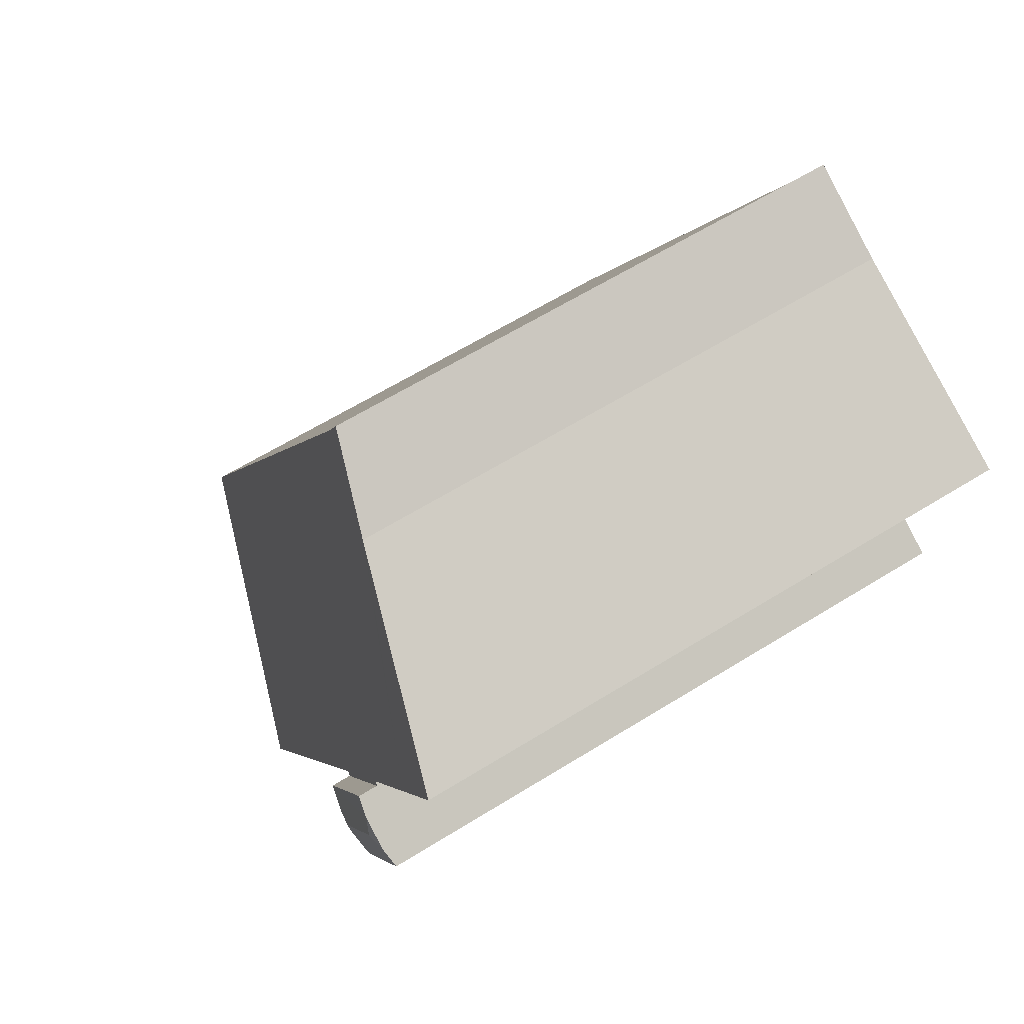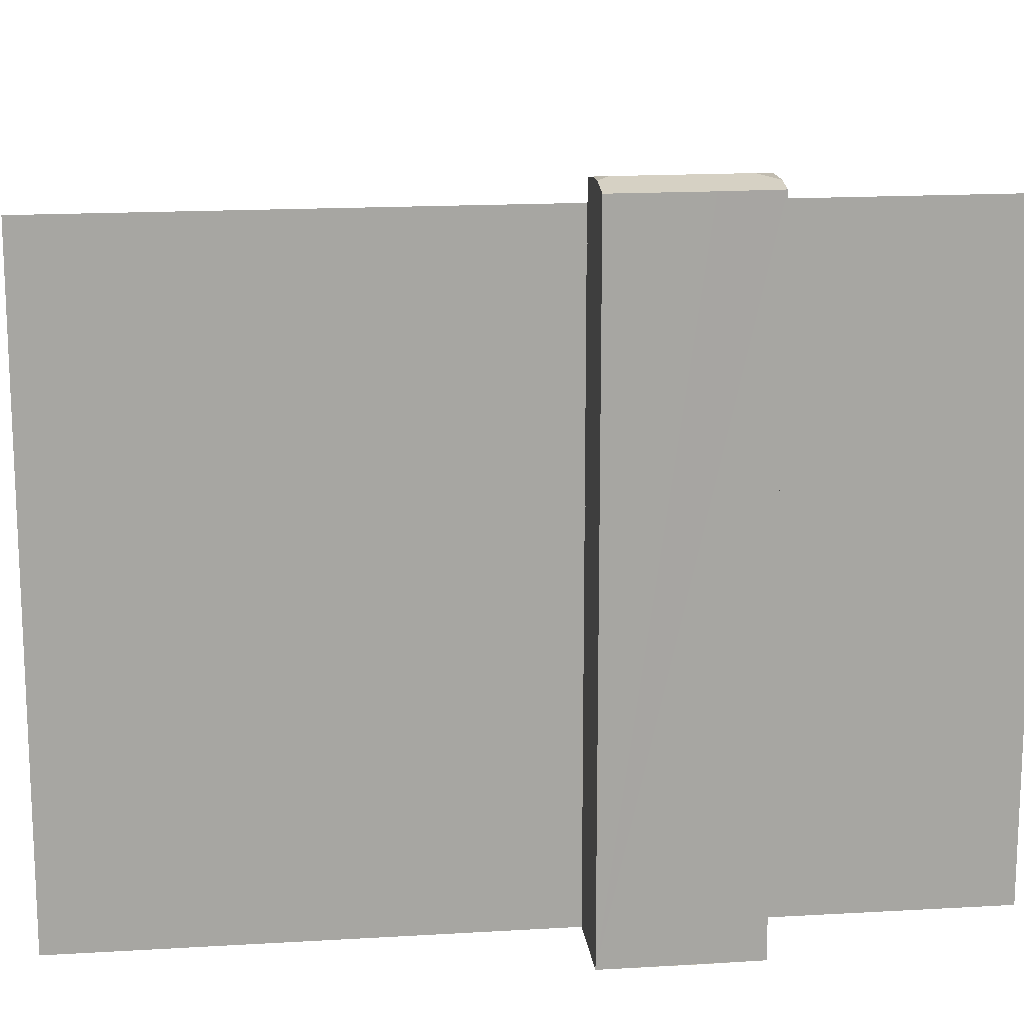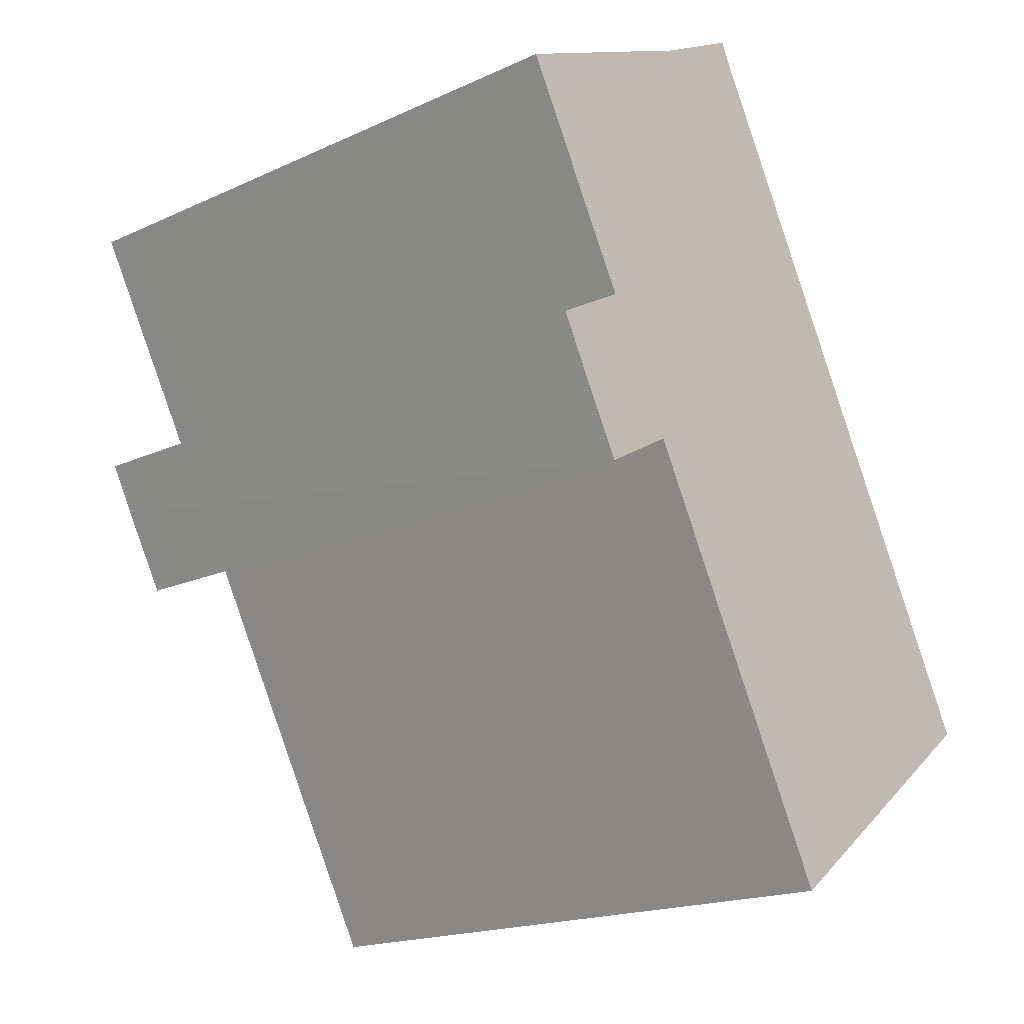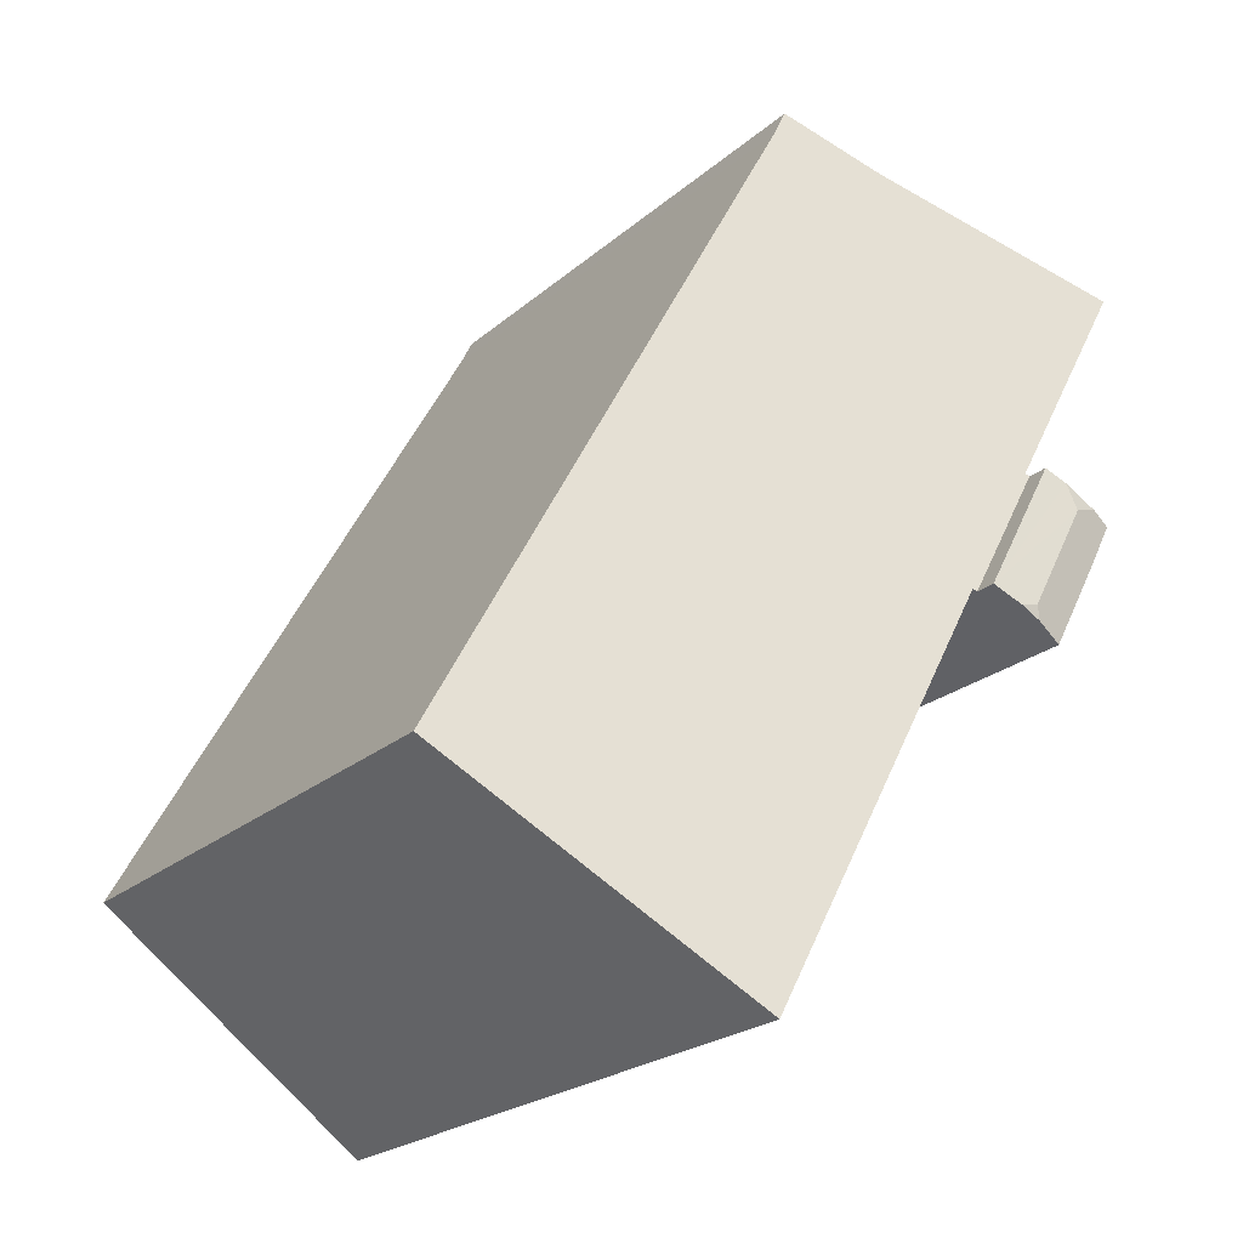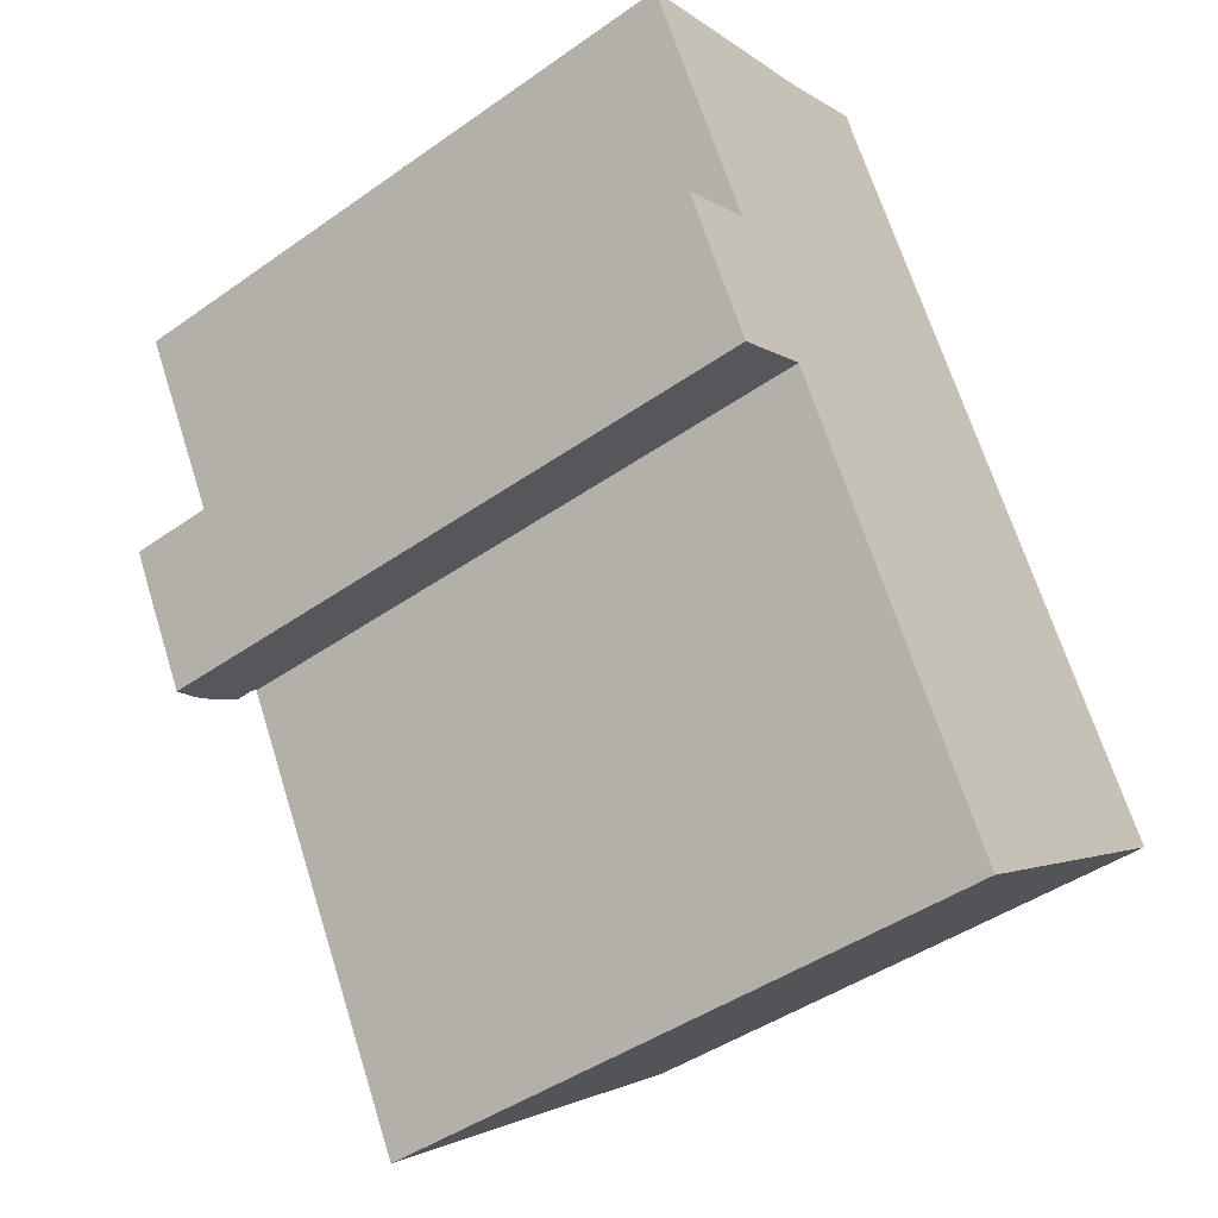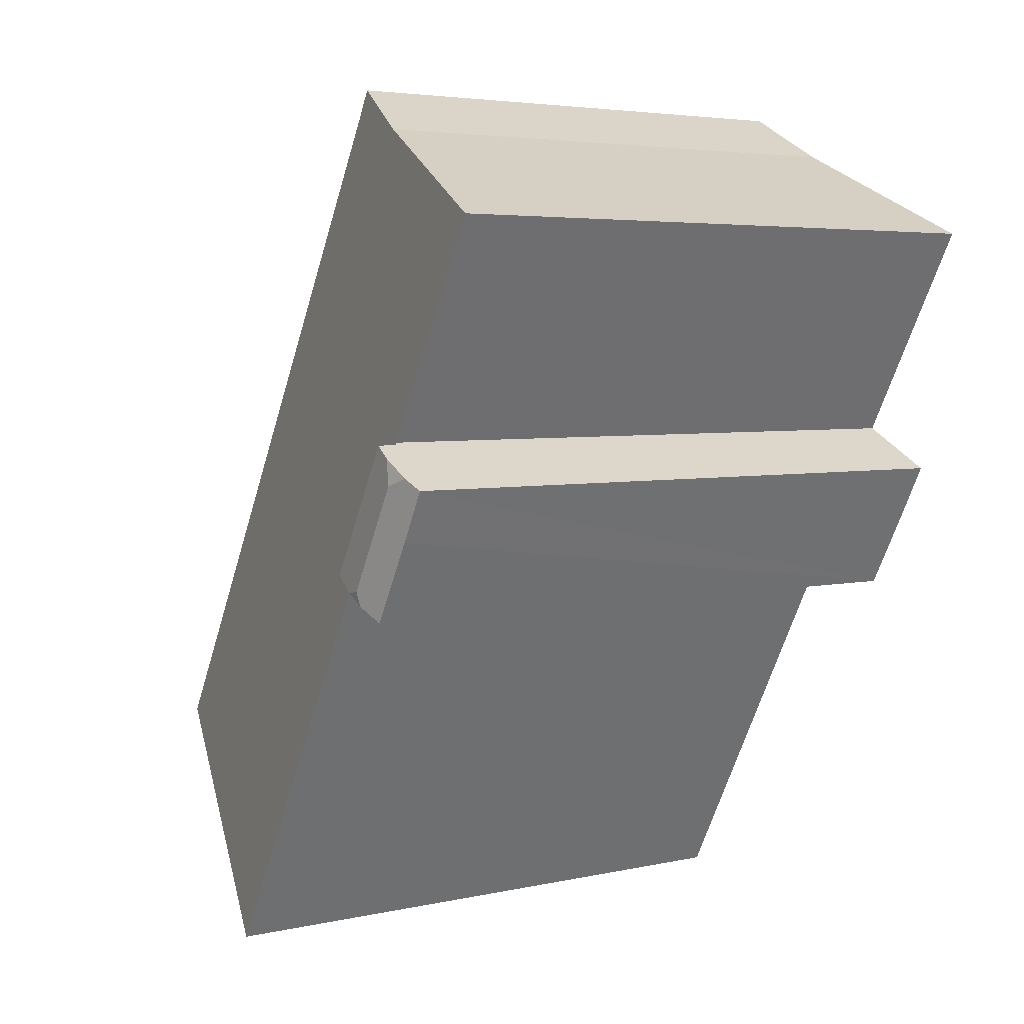
<metadata>
{"format":"obj","ext":"obj","renderer":"f3d","projection":"perspective","resolution":1024,"background":"white","views":[{"elev":62.6,"azim":-122.2,"up":"+Z"},{"elev":16.4,"azim":-125.5,"up":"+Y"},{"elev":-18.2,"azim":-48.4,"up":"+Z"},{"elev":-22.7,"azim":145.0,"up":"+Z"},{"elev":-44.5,"azim":-50.6,"up":"+Z"},{"elev":4.2,"azim":-126.4,"up":"+Z"}]}
</metadata>
<code>
v  0.022 19.08 0.01
v  1.6 19.09 -2.929
v  0 19.09 1.169e-15
v  6.125 17.27 2.719
v  6.415 17.18 2.848
v  7.747 16.77 3.553
v  9.13 16.34 4.285
v  9.517 16.35 3.5
v  12.25 16.35 -1.494
v  3.15 19.09 -5.767
v  3.456 19.09 -6.327
v  5.451 19.12 -10.25
v  3.343 19.12 -6.39
v  14.09 16.35 -4.855
v  5.569 19.09 -10.19
v  5.938 19.09 -10.87
v  12.22 19.1 -22.49
v  17.71 17.26 -18.44
v  20.43 16.34 -16.43
v  9.517 -2.143e-16 3.5
v  20.43 1.006e-15 -16.43
v  12.25 9.148e-17 -1.494
v  14.09 2.973e-16 -4.855
v  9.13 -2.624e-16 4.285
v  12.22 1.377e-15 -22.49
v  17.71 1.129e-15 -18.44
v  5.451 6.278e-16 -10.25
v  5.569 6.237e-16 -10.19
v  5.938 6.655e-16 -10.87
v  3.343 3.913e-16 -6.39
v  3.456 3.874e-16 -6.327
v  3.15 3.531e-16 -5.767
v  0 0 0
v  1.6 1.793e-16 -2.929
v  6.415 -1.744e-16 2.848
v  0.022 -6.123e-19 0.01
v  6.125 -1.665e-16 2.719
v  7.747 -2.176e-16 3.553
v  1.792 19.88 -7.253
v  2.003 19.76 -9.056
v  1.226 19.77 -7.568
v  2.493 19.97 -7.488
v  3.303 19.76 -11.45
v  4.173 19.97 -10.6
v  4.075 19.92 -11.02
v  2.74 19.87 -6.726
v  5.451 19.74 -10.25
v  3.343 19.74 -6.39
v  4.65 19.91 -10.7
v  3.303 7.009e-16 -11.45
v  4.65 6.55e-16 -10.7
v  4.075 6.747e-16 -11.02
v  1.226 4.634e-16 -7.568
v  2.003 5.545e-16 -9.056
v  1.792 4.441e-16 -7.253
v  2.74 4.118e-16 -6.726
g defaultobject
f 1 2 3
f 2 1 4
f 2 4 5
f 2 5 6
f 2 6 7
f 2 7 8
f 2 8 9
f 2 9 10
f 10 9 11
f 11 12 13
f 12 11 9
f 12 9 14
f 12 14 15
f 15 14 16
f 16 14 17
f 17 14 18
f 18 14 19
f 20 9 8
f 9 20 14
f 14 20 19
f 19 20 21
f 21 20 22
f 21 22 23
f 7 20 8
f 20 7 24
f 18 25 17
f 25 18 19
f 25 19 21
f 25 21 26
f 15 27 12
f 27 15 28
f 25 16 17
f 16 25 15
f 15 25 28
f 28 25 29
f 27 13 12
f 13 27 30
f 31 10 11
f 10 31 2
f 2 31 3
f 3 31 32
f 3 32 33
f 33 32 34
f 30 11 13
f 11 30 31
f 33 1 3
f 1 33 4
f 4 33 5
f 5 33 35
f 35 33 36
f 35 36 37
f 35 6 5
f 6 35 7
f 7 35 24
f 24 35 38
f 34 36 33
f 36 34 37
f 37 34 35
f 35 34 38
f 38 34 24
f 24 34 20
f 20 34 22
f 22 34 32
f 22 32 31
f 22 31 23
f 23 31 30
f 23 30 27
f 23 27 28
f 28 21 23
f 21 28 29
f 21 29 26
f 26 29 25
f 39 40 41
f 40 39 42
f 40 42 43
f 43 42 44
f 43 44 45
f 42 39 46
f 47 46 48
f 46 47 42
f 42 47 44
f 44 47 49
f 49 45 44
f 49 43 45
f 43 49 47
f 43 47 50
f 50 47 27
f 50 27 51
f 50 51 52
f 50 40 43
f 40 50 41
f 41 50 53
f 53 50 54
f 41 46 39
f 46 41 53
f 46 53 48
f 48 53 55
f 48 55 56
f 48 56 30
f 30 47 48
f 47 30 27
f 54 55 53
f 55 54 56
f 56 54 30
f 30 54 27
f 27 54 51
f 51 54 50
f 51 50 52

</code>
